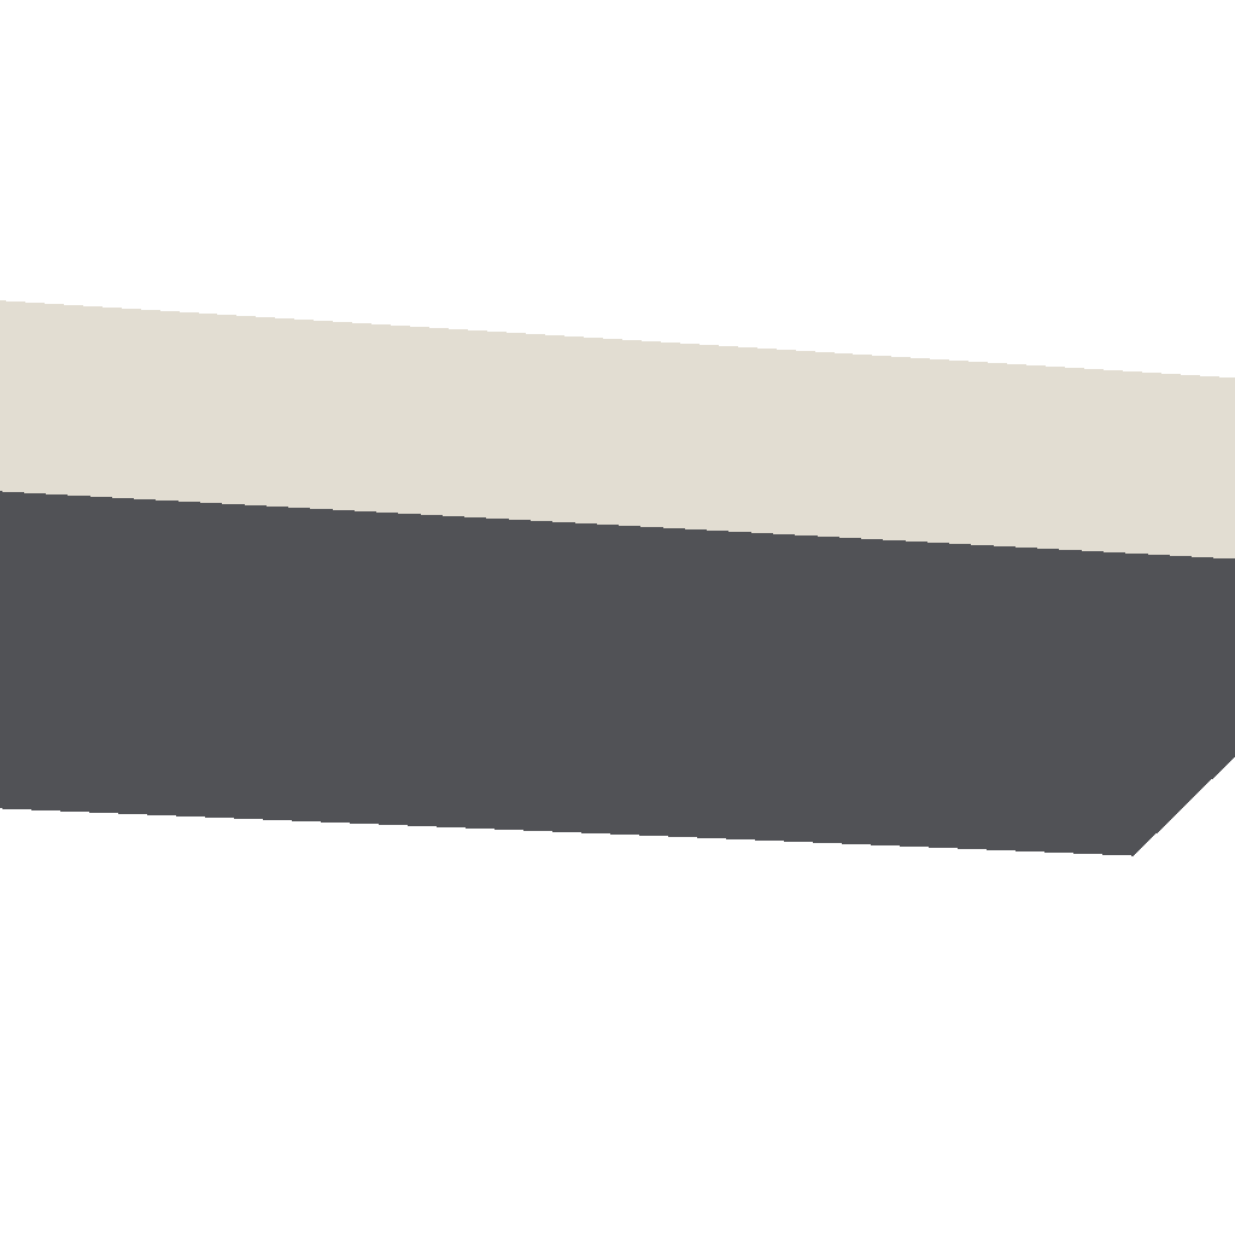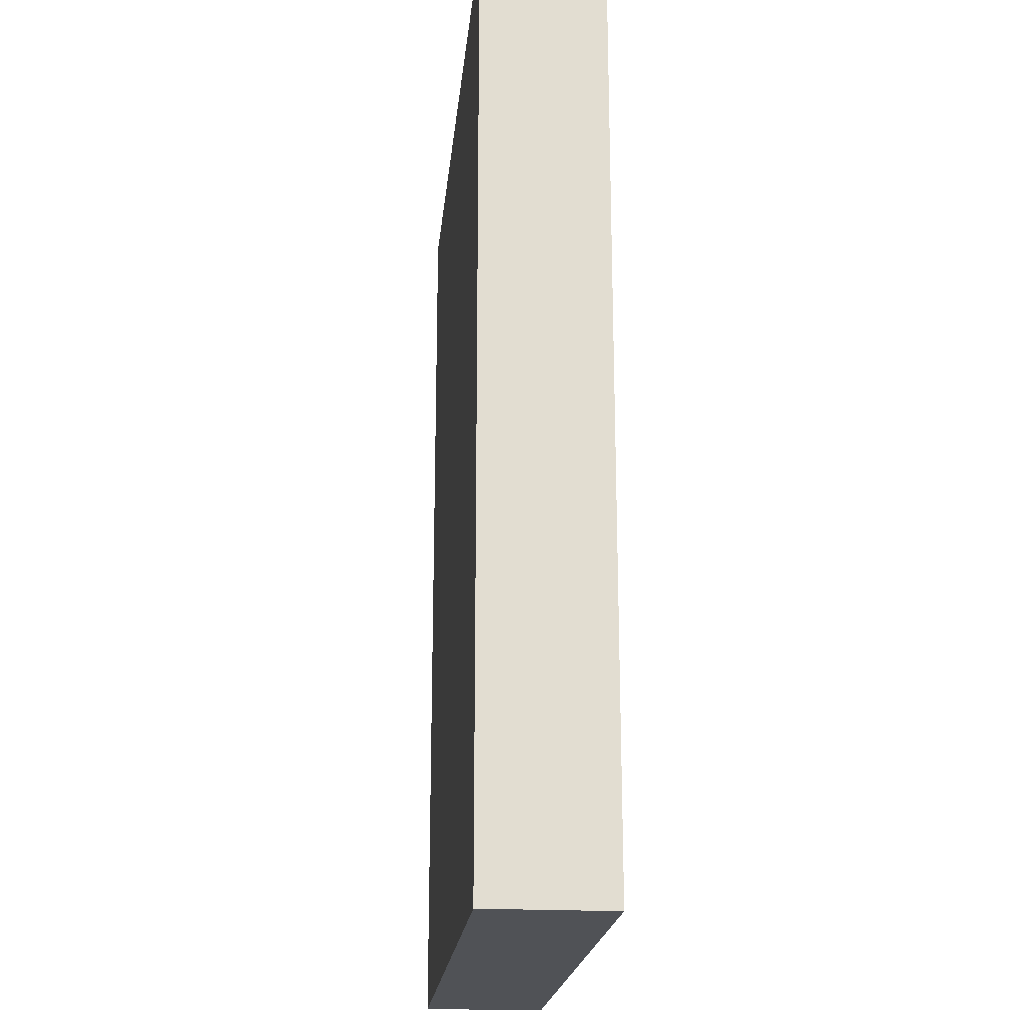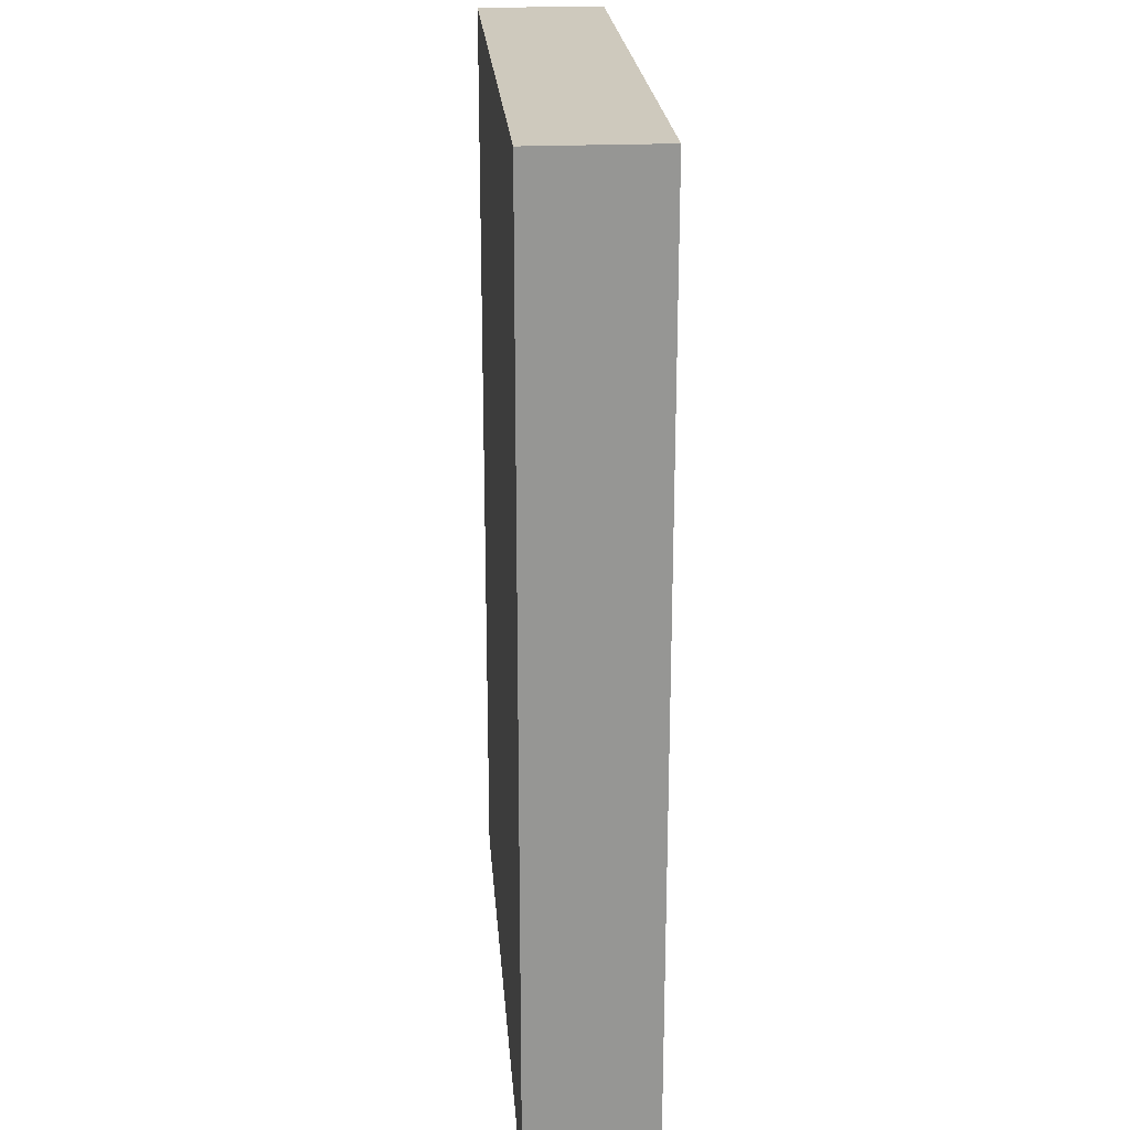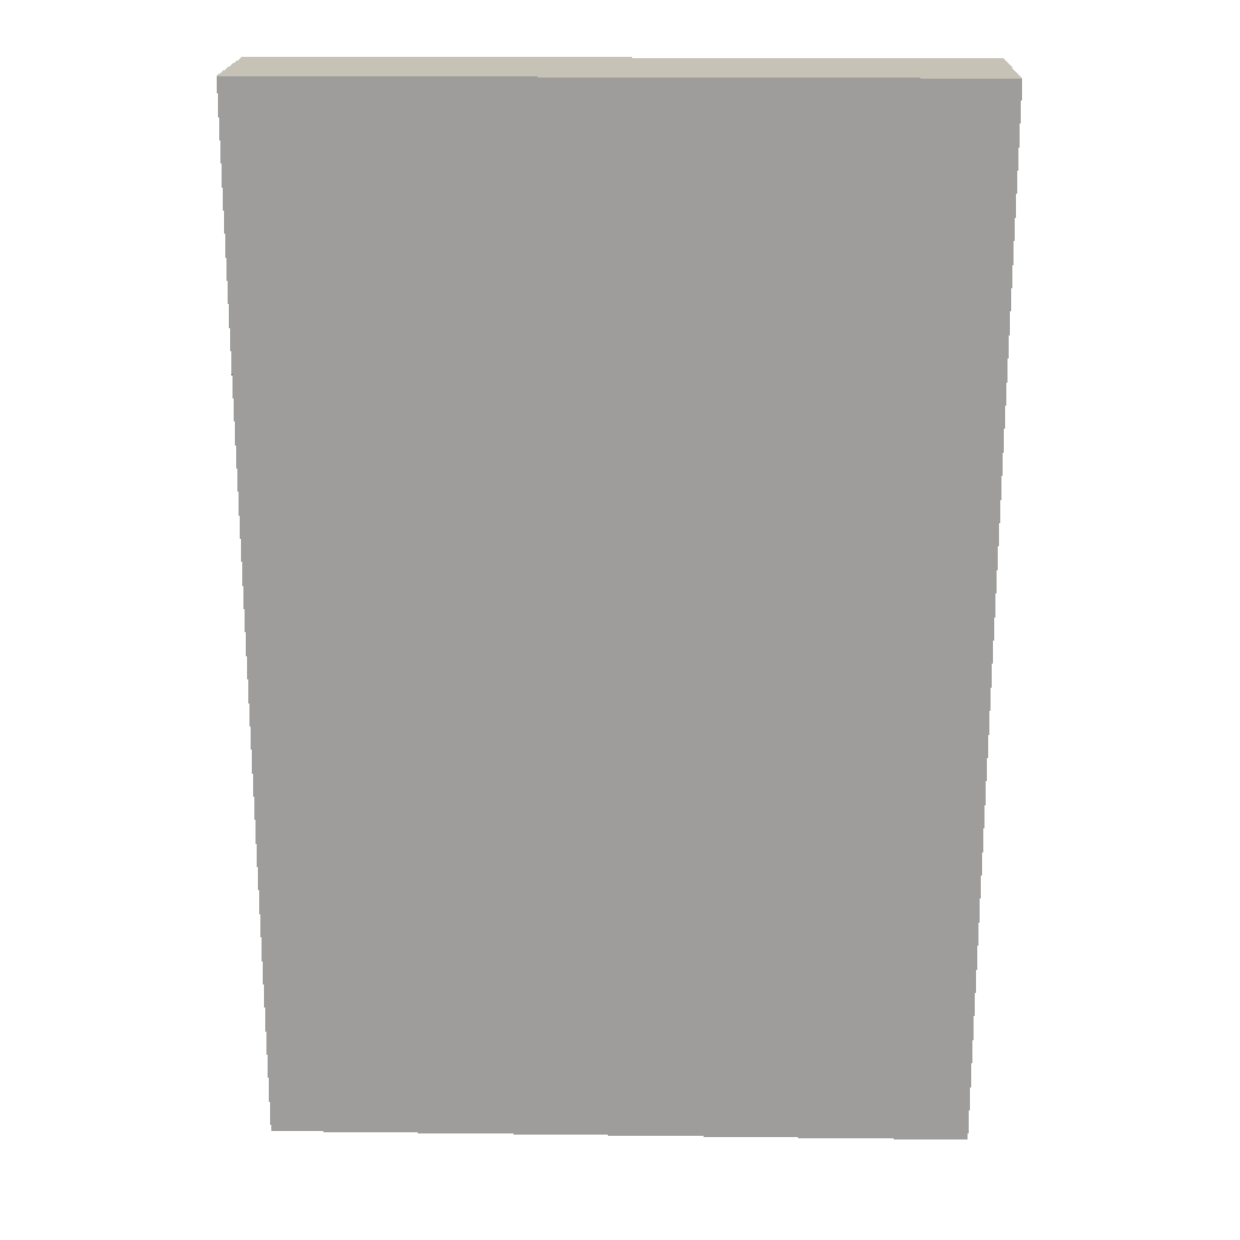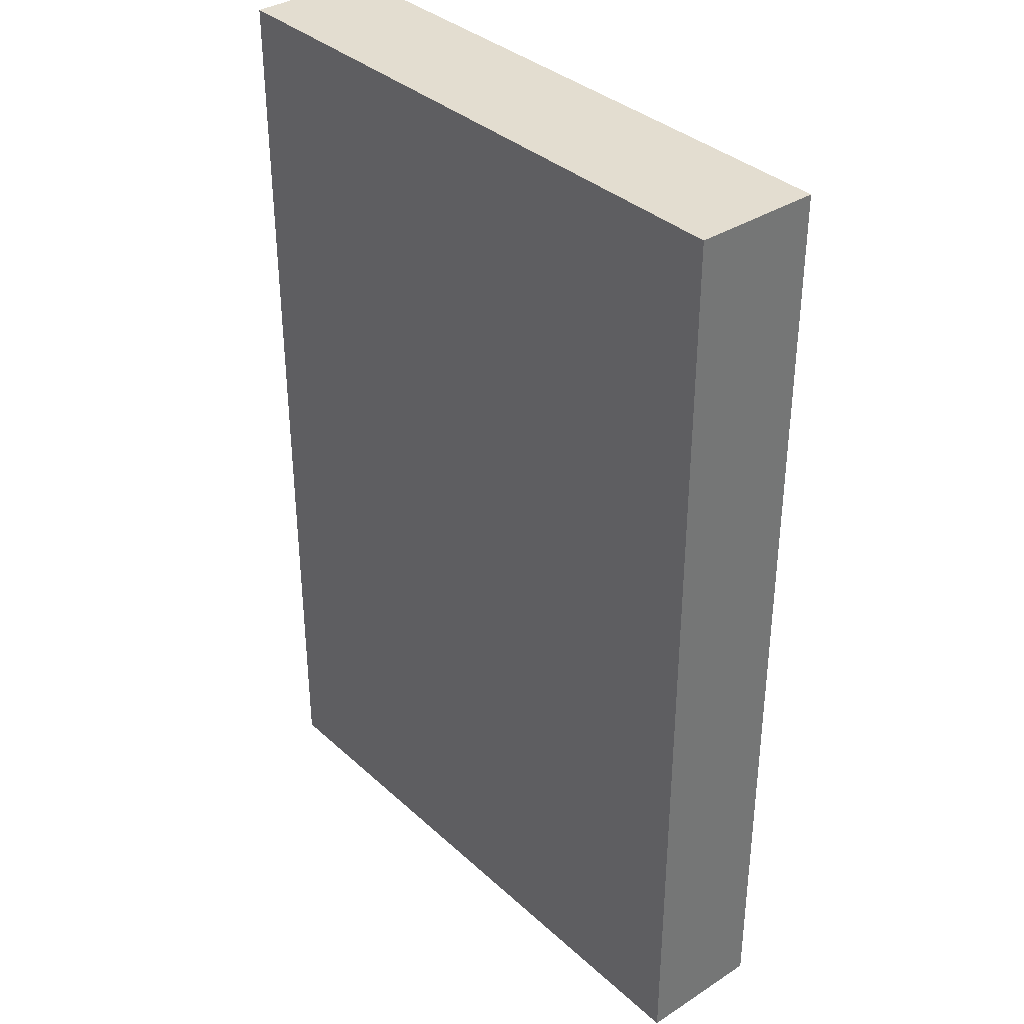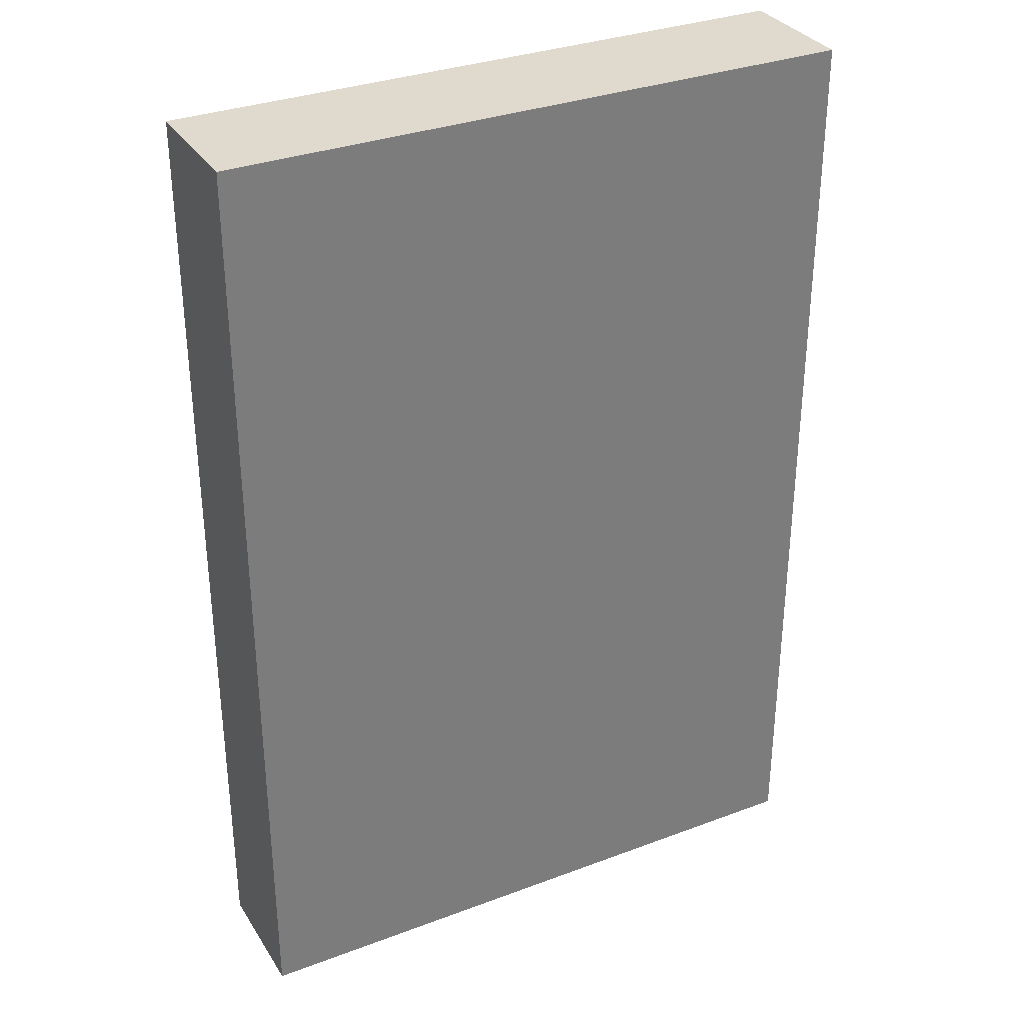
<metadata>
{"format":"obj","ext":"obj","renderer":"f3d","projection":"perspective","resolution":1024,"background":"white","views":[{"elev":-21.2,"azim":82.0,"up":"+Y"},{"elev":-20.7,"azim":-95.6,"up":"+Z"},{"elev":22.7,"azim":-94.4,"up":"+Z"},{"elev":19.3,"azim":1.4,"up":"+Z"},{"elev":35.6,"azim":-130.2,"up":"+Z"},{"elev":32.7,"azim":-27.5,"up":"+Z"}]}
</metadata>
<code>
v -20.82 0 -0.3006
v -45.82 0 -0.3006
v -45.82 5 -0.3006
v -20.82 5 -0.3006
v -20.82 0 37.12
v -20.82 0 -0.3006
v -20.82 5 -0.3006
v -20.82 5 37.12
v -45.82 0 37.12
v -20.82 0 37.12
v -20.82 5 37.12
v -45.82 5 37.12
v -45.82 0 -0.3006
v -45.82 0 37.12
v -45.82 5 37.12
v -45.82 5 -0.3006
v -45.82 5 -0.3006
v -45.82 5 37.12
v -20.82 5 37.12
v -20.82 5 -0.3006
v -45.82 0 37.12
v -45.82 0 -0.3006
v -20.82 0 -0.3006
v -20.82 0 37.12
g fe941f1e-e31a-11ea-a4b5-54bf646e7e1f
f 1 2 4
f 4 2 3
g fe964236-e31a-11ea-b295-54bf646e7e1f
f 5 6 8
f 8 6 7
g fe98b34c-e31a-11ea-96d7-54bf646e7e1f
f 9 10 12
f 12 10 11
g fe9afd62-e31a-11ea-92e3-54bf646e7e1f
f 13 14 16
f 16 14 15
g fe9d6e9e-e31a-11ea-b400-54bf646e7e1f
f 17 18 20
f 20 18 19
g fe9f9192-e31a-11ea-b37a-54bf646e7e1f
f 22 23 21
f 21 23 24

</code>
